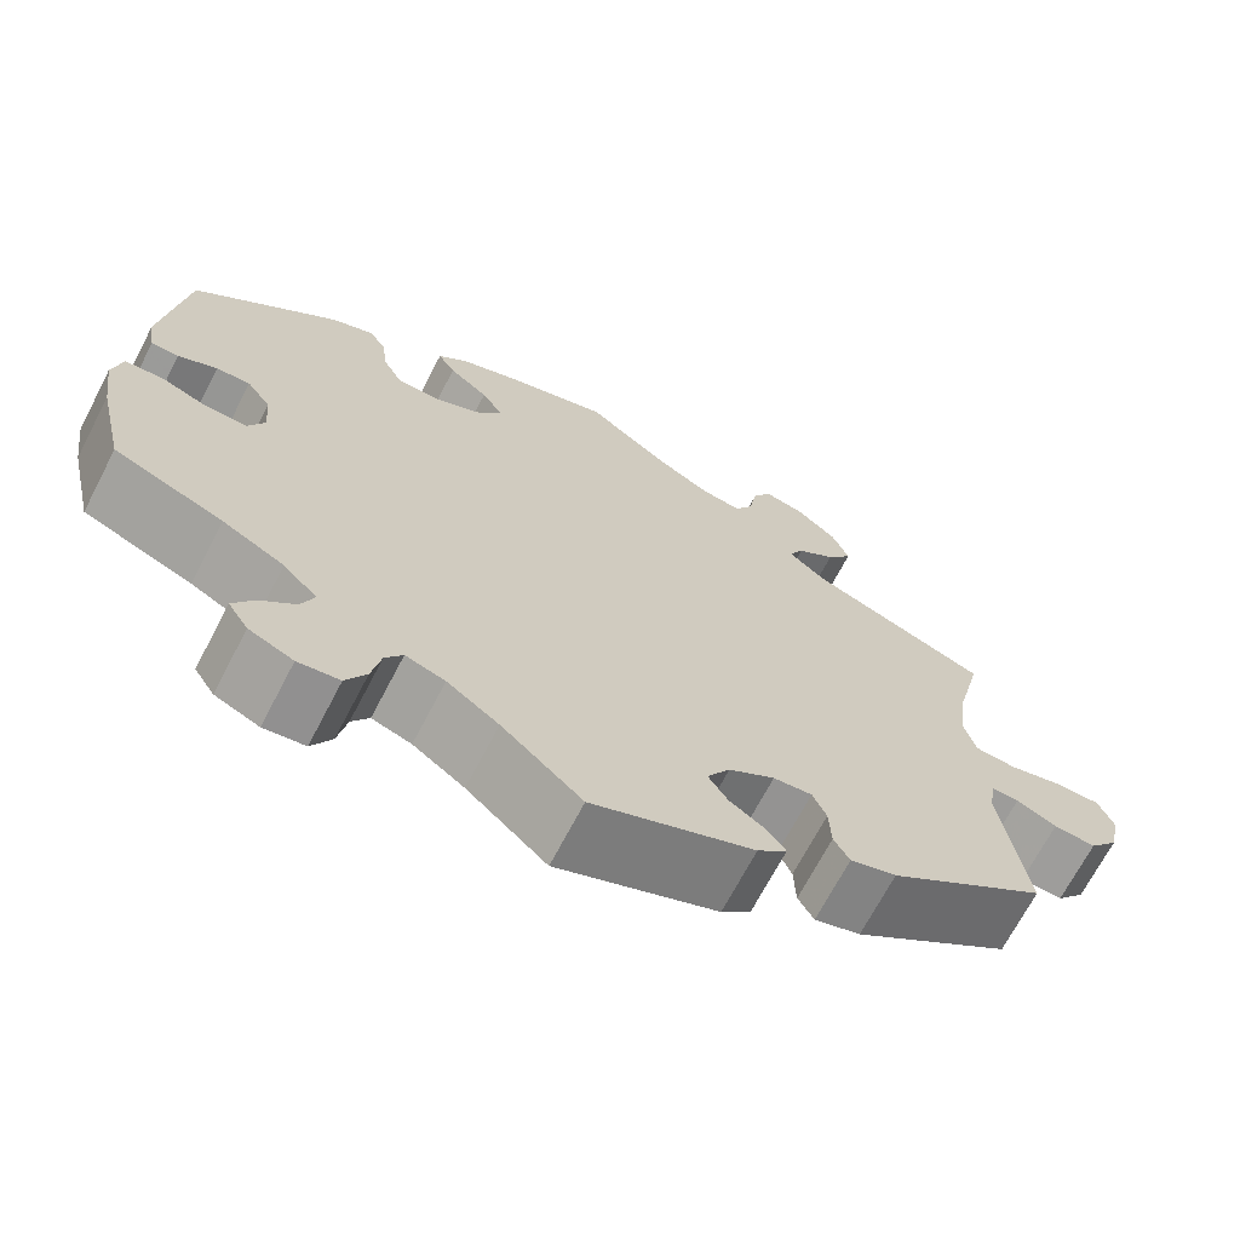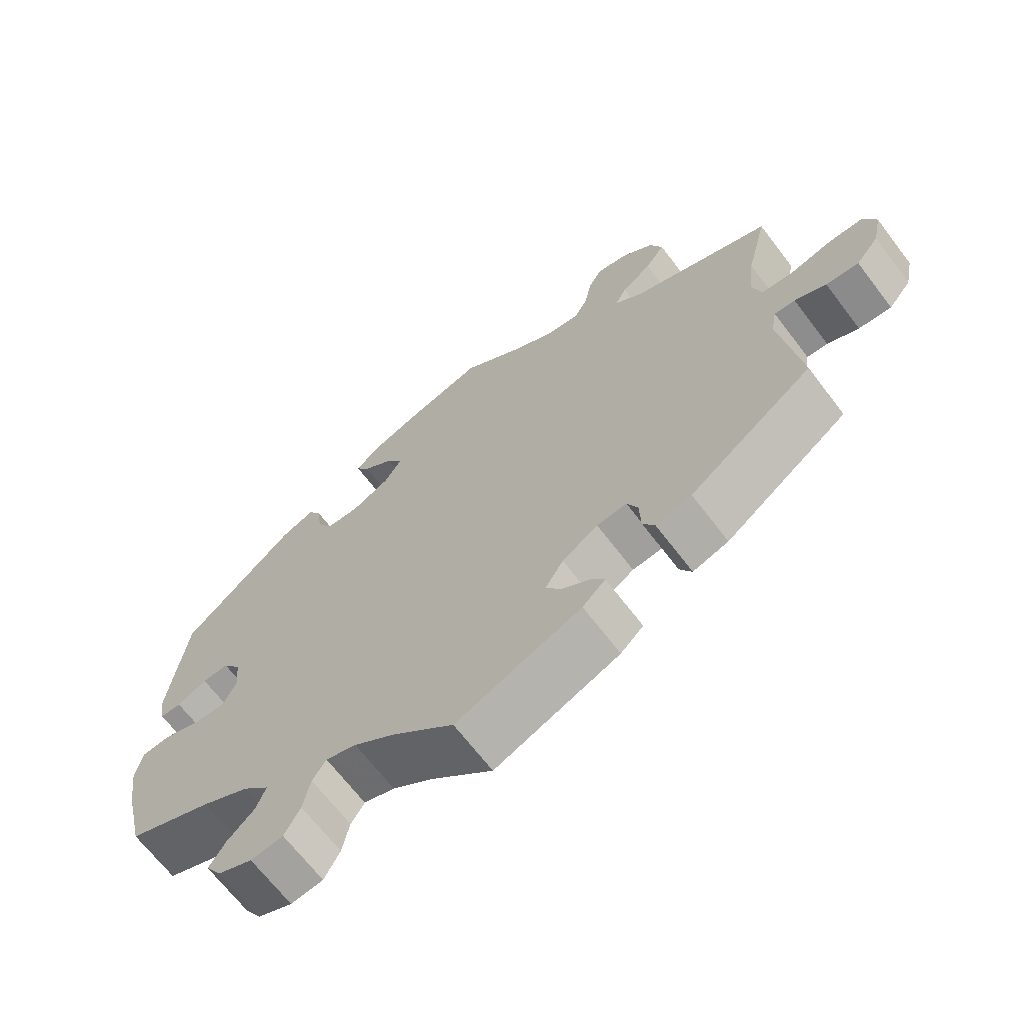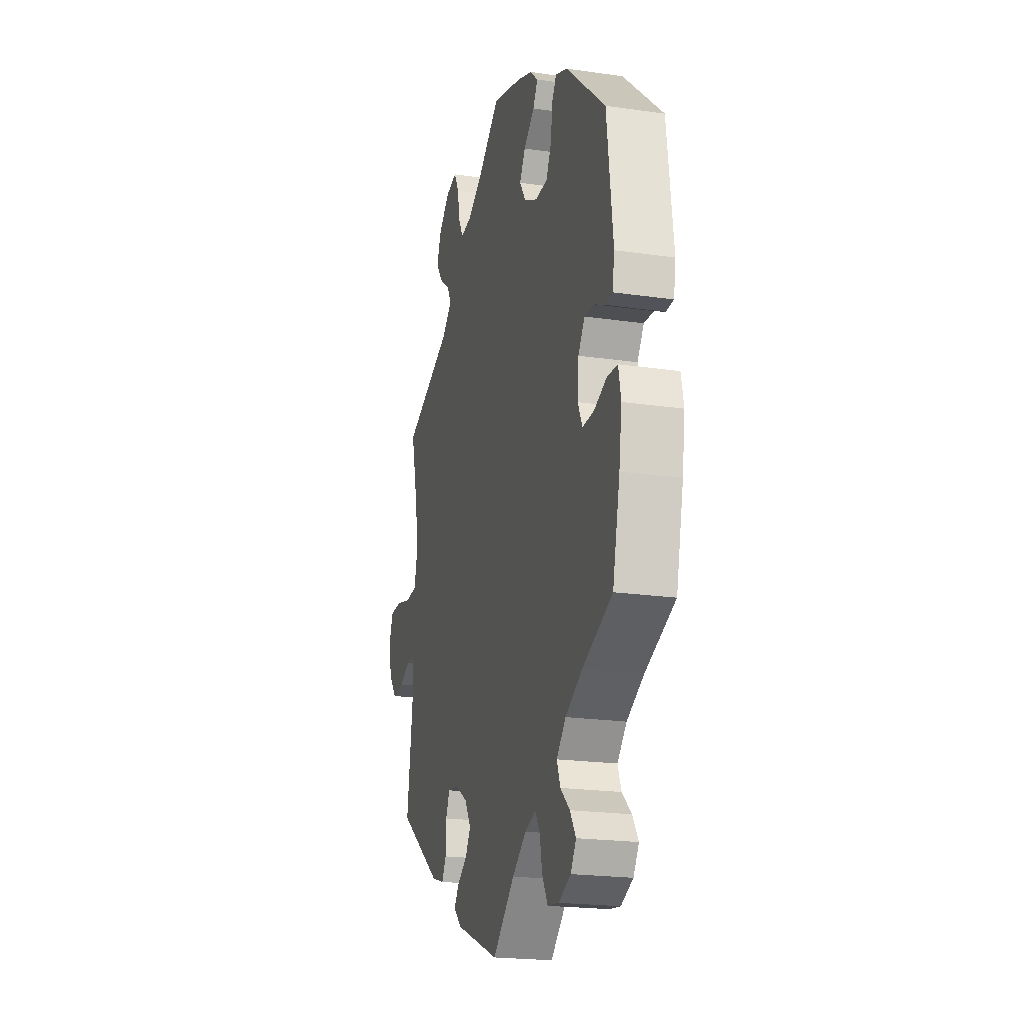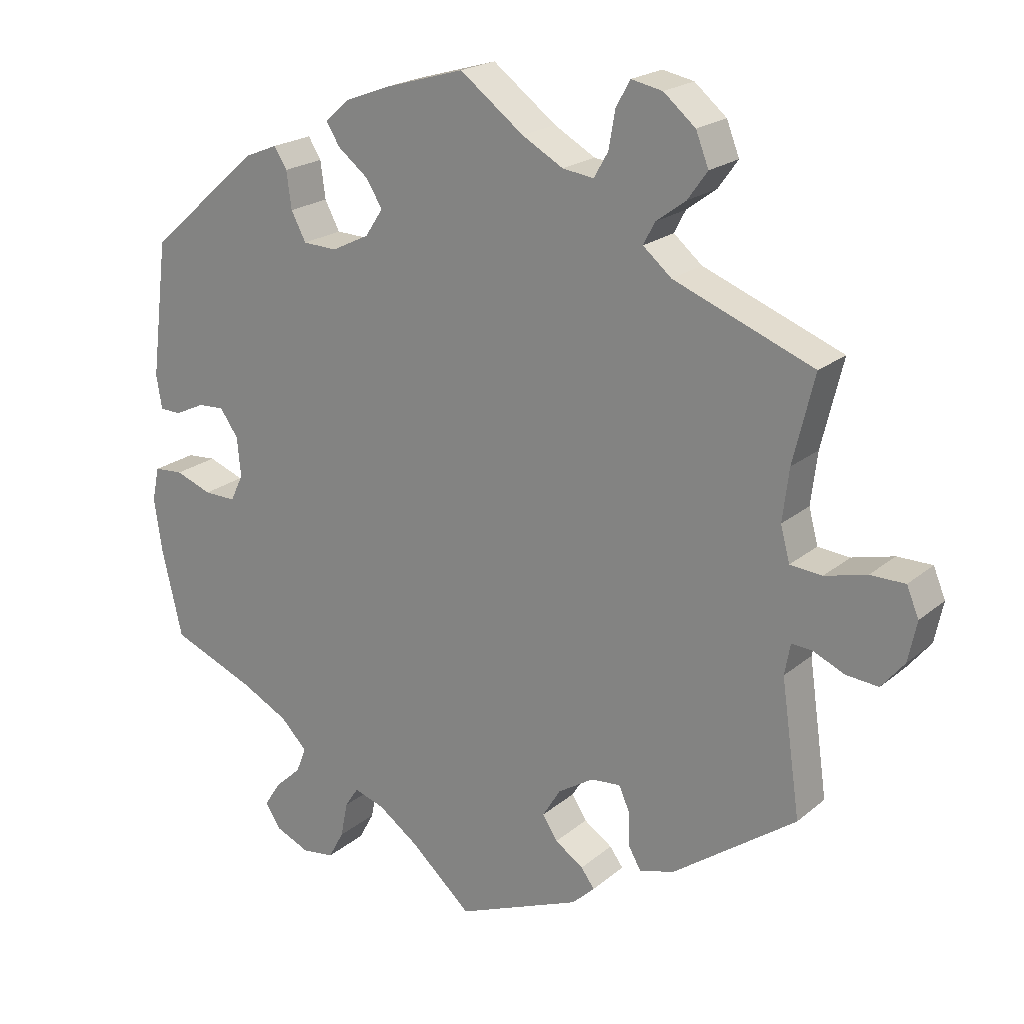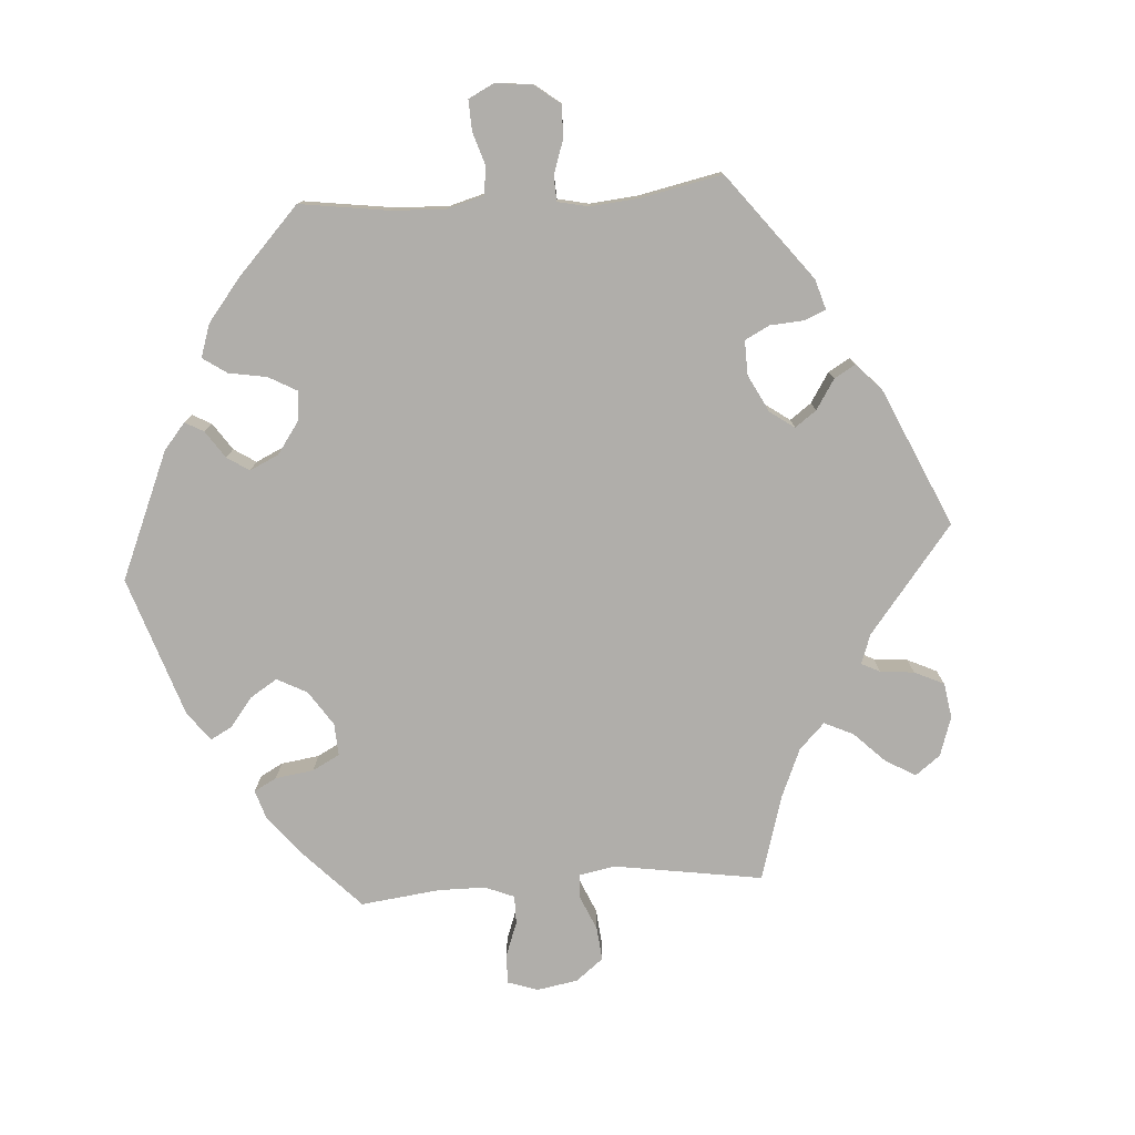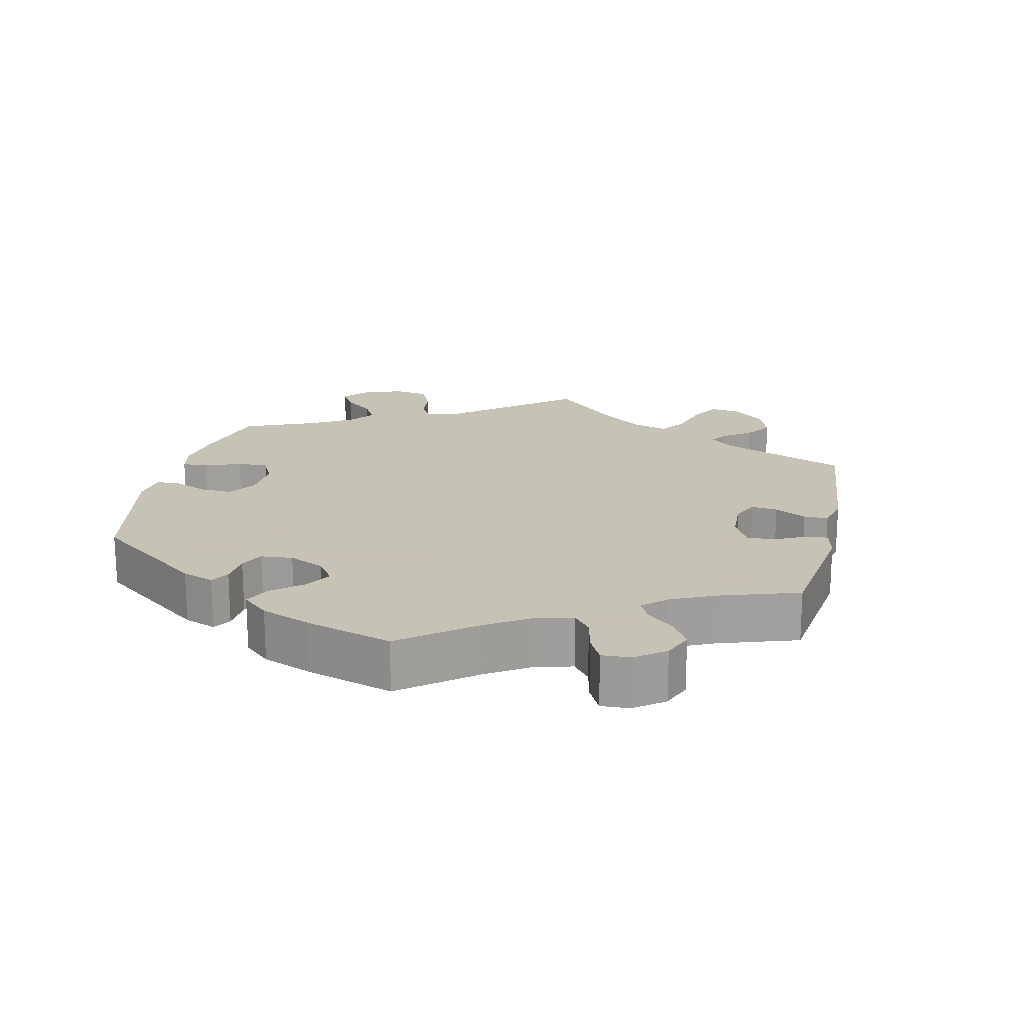
<metadata>
{"format":"obj","ext":"obj","renderer":"f3d","projection":"perspective","resolution":1024,"background":"white","views":[{"elev":-68.9,"azim":152.5,"up":"+Z"},{"elev":-67.5,"azim":-142.7,"up":"+Z"},{"elev":-20.9,"azim":75.4,"up":"+Z"},{"elev":20.8,"azim":-145.3,"up":"+Z"},{"elev":-77.7,"azim":153.9,"up":"+Y"},{"elev":19.1,"azim":132.7,"up":"+Y"}]}
</metadata>
<code>
v 0.383 0.07 -0.337
v 0.316 0.07 -0.372
v 0.279 0.07 -0.41
v 0.293 0.07 -0.446
v 0.33 0.07 -0.48
v 0.353 0.07 -0.516
v 0.331 0.07 -0.55
v 0.283 0.07 -0.571
v 0.238 0.07 -0.565
v 0.216 0.07 -0.525
v 0.206 0.07 -0.475
v 0.187 0.07 -0.446
v 0.144 0.07 -0.46
v 0.088 0.07 -0.5
v 0.001 0.07 -0.578
v -0.174 0.07 -0.507
v -0.206 0.07 -0.477
v -0.187 0.07 -0.451
v -0.147 0.07 -0.424
v -0.126 0.07 -0.391
v -0.151 0.07 -0.35
v -0.201 0.07 -0.318
v -0.243 0.07 -0.314
v -0.258 0.07 -0.348
v -0.26 0.07 -0.398
v -0.277 0.07 -0.428
v -0.327 0.07 -0.413
v -0.5 0.07 -0.289
v -0.473 0.07 -0.1
v -0.481 0.07 -0.056
v -0.51 0.07 -0.058
v -0.554 0.07 -0.078
v -0.6 0.07 -0.082
v -0.632 0.07 -0.043
v -0.644 0.07 0.014
v -0.627 0.07 0.055
v -0.578 0.07 0.055
v -0.519 0.07 0.04
v -0.474 0.07 0.044
v -0.461 0.07 0.093
v -0.47 0.07 0.166
v -0.5 0.07 0.289
v -0.303 0.07 0.366
v -0.263 0.07 0.4
v -0.279 0.07 0.431
v -0.321 0.07 0.462
v -0.349 0.07 0.501
v -0.331 0.07 0.547
v -0.286 0.07 0.585
v -0.242 0.07 0.594
v -0.222 0.07 0.558
v -0.213 0.07 0.506
v -0.193 0.07 0.471
v -0.149 0.07 0.477
v -0.091 0.07 0.51
v -0.001 0.07 0.578
v 0.113 0.07 0.545
v 0.176 0.07 0.521
v 0.209 0.07 0.491
v 0.19 0.07 0.46
v 0.147 0.07 0.426
v 0.124 0.07 0.389
v 0.149 0.07 0.351
v 0.202 0.07 0.325
v 0.25 0.07 0.327
v 0.271 0.07 0.367
v 0.278 0.07 0.419
v 0.296 0.07 0.448
v 0.343 0.07 0.429
v 0.5 0.07 0.29
v 0.524 0.07 0.097
v 0.516 0.07 0.05
v 0.486 0.07 0.049
v 0.444 0.07 0.069
v 0.407 0.07 0.071
v 0.381 0.07 0.034
v 0.376 0.07 -0.021
v 0.394 0.07 -0.059
v 0.439 0.07 -0.058
v 0.49 0.07 -0.039
v 0.531 0.07 -0.042
v 0.541 0.07 -0.09
v 0.53 0.07 -0.165
v 0.501 0.07 -0.289
v 0.383 0 -0.337
v 0.316 0 -0.372
v 0.279 0 -0.41
v 0.293 0 -0.446
v 0.33 0 -0.48
v 0.353 0 -0.516
v 0.331 0 -0.55
v 0.283 0 -0.571
v 0.238 0 -0.565
v 0.216 0 -0.525
v 0.206 0 -0.475
v 0.187 0 -0.446
v 0.144 0 -0.46
v 0.088 0 -0.5
v 0.001 0 -0.578
v -0.174 0 -0.507
v -0.206 0 -0.477
v -0.187 0 -0.451
v -0.147 0 -0.424
v -0.126 0 -0.391
v -0.151 0 -0.35
v -0.201 0 -0.318
v -0.243 0 -0.314
v -0.258 0 -0.348
v -0.26 0 -0.398
v -0.277 0 -0.428
v -0.327 0 -0.413
v -0.5 0 -0.289
v -0.473 0 -0.1
v -0.481 0 -0.056
v -0.51 0 -0.058
v -0.554 0 -0.078
v -0.6 0 -0.082
v -0.632 0 -0.043
v -0.644 0 0.014
v -0.627 0 0.055
v -0.578 0 0.055
v -0.519 0 0.04
v -0.474 0 0.044
v -0.461 0 0.093
v -0.47 0 0.166
v -0.5 0 0.289
v -0.303 0 0.366
v -0.263 0 0.4
v -0.279 0 0.431
v -0.321 0 0.462
v -0.349 0 0.501
v -0.331 0 0.547
v -0.286 0 0.585
v -0.242 0 0.594
v -0.222 0 0.558
v -0.213 0 0.506
v -0.193 0 0.471
v -0.149 0 0.477
v -0.091 0 0.51
v -0.001 0 0.578
v 0.113 0 0.545
v 0.176 0 0.521
v 0.209 0 0.491
v 0.19 0 0.46
v 0.147 0 0.426
v 0.124 0 0.389
v 0.149 0 0.351
v 0.202 0 0.325
v 0.25 0 0.327
v 0.271 0 0.367
v 0.278 0 0.419
v 0.296 0 0.448
v 0.343 0 0.429
v 0.5 0 0.29
v 0.524 0 0.097
v 0.516 0 0.05
v 0.486 0 0.049
v 0.444 0 0.069
v 0.407 0 0.071
v 0.381 0 0.034
v 0.376 0 -0.021
v 0.394 0 -0.059
v 0.439 0 -0.058
v 0.49 0 -0.039
v 0.531 0 -0.042
v 0.541 0 -0.09
v 0.53 0 -0.165
v 0.501 0 -0.289
f 83 84 1
f 82 83 1 2
f 79 80 81 82
f 78 79 82 2
f 77 78 2 3
f 76 77 3
f 71 72 73 74
f 71 74 75
f 70 71 75
f 69 70 75 76
f 66 67 68 69
f 65 66 69 76
f 58 59 60 61
f 58 61 62
f 55 56 57 58
f 54 55 58 62
f 53 54 62 63
f 49 50 51 52
f 49 52 53
f 48 49 53
f 45 46 47 48
f 44 45 48 53
f 41 42 43
f 40 41 43 44
f 39 40 44 53
f 35 36 37 38
f 35 38 39
f 34 35 39
f 31 32 33 34
f 30 31 34 39
f 29 30 39 53
f 24 25 26 27
f 23 24 27 28
f 22 23 28 29
f 16 17 18 19
f 14 15 16 19
f 13 14 19 20
f 12 13 20 21
f 8 9 10 11
f 8 11 12
f 7 8 12
f 4 5 6 7
f 3 4 7 12
f 64 65 76 3
f 29 53 63 64
f 21 22 29 64
f 3 12 21 64
f 85 168 167
f 86 85 167 166
f 166 165 164 163
f 86 166 163 162
f 87 86 162 161
f 87 161 160
f 158 157 156 155
f 159 158 155
f 159 155 154
f 160 159 154 153
f 153 152 151 150
f 160 153 150 149
f 145 144 143 142
f 146 145 142
f 142 141 140 139
f 146 142 139 138
f 147 146 138 137
f 136 135 134 133
f 137 136 133
f 137 133 132
f 132 131 130 129
f 137 132 129 128
f 127 126 125
f 128 127 125 124
f 137 128 124 123
f 122 121 120 119
f 123 122 119
f 123 119 118
f 118 117 116 115
f 123 118 115 114
f 137 123 114 113
f 111 110 109 108
f 112 111 108 107
f 113 112 107 106
f 103 102 101 100
f 103 100 99 98
f 104 103 98 97
f 105 104 97 96
f 95 94 93 92
f 96 95 92
f 96 92 91
f 91 90 89 88
f 96 91 88 87
f 87 160 149 148
f 148 147 137 113
f 148 113 106 105
f 148 105 96 87
f 1 85 86 2
f 2 86 87 3
f 3 87 88 4
f 4 88 89 5
f 5 89 90 6
f 6 90 91 7
f 7 91 92 8
f 8 92 93 9
f 9 93 94 10
f 10 94 95 11
f 11 95 96 12
f 12 96 97 13
f 13 97 98 14
f 14 98 99 15
f 15 99 100 16
f 16 100 101 17
f 17 101 102 18
f 18 102 103 19
f 19 103 104 20
f 20 104 105 21
f 21 105 106 22
f 22 106 107 23
f 23 107 108 24
f 24 108 109 25
f 25 109 110 26
f 26 110 111 27
f 27 111 112 28
f 28 112 113 29
f 29 113 114 30
f 30 114 115 31
f 31 115 116 32
f 32 116 117 33
f 33 117 118 34
f 34 118 119 35
f 35 119 120 36
f 36 120 121 37
f 37 121 122 38
f 38 122 123 39
f 39 123 124 40
f 40 124 125 41
f 41 125 126 42
f 42 126 127 43
f 43 127 128 44
f 44 128 129 45
f 45 129 130 46
f 46 130 131 47
f 47 131 132 48
f 48 132 133 49
f 49 133 134 50
f 50 134 135 51
f 51 135 136 52
f 52 136 137 53
f 53 137 138 54
f 54 138 139 55
f 55 139 140 56
f 56 140 141 57
f 57 141 142 58
f 58 142 143 59
f 59 143 144 60
f 60 144 145 61
f 61 145 146 62
f 62 146 147 63
f 63 147 148 64
f 64 148 149 65
f 65 149 150 66
f 66 150 151 67
f 67 151 152 68
f 68 152 153 69
f 69 153 154 70
f 70 154 155 71
f 71 155 156 72
f 72 156 157 73
f 73 157 158 74
f 74 158 159 75
f 75 159 160 76
f 76 160 161 77
f 77 161 162 78
f 78 162 163 79
f 79 163 164 80
f 80 164 165 81
f 81 165 166 82
f 82 166 167 83
f 83 167 168 84
f 84 168 85 1

</code>
